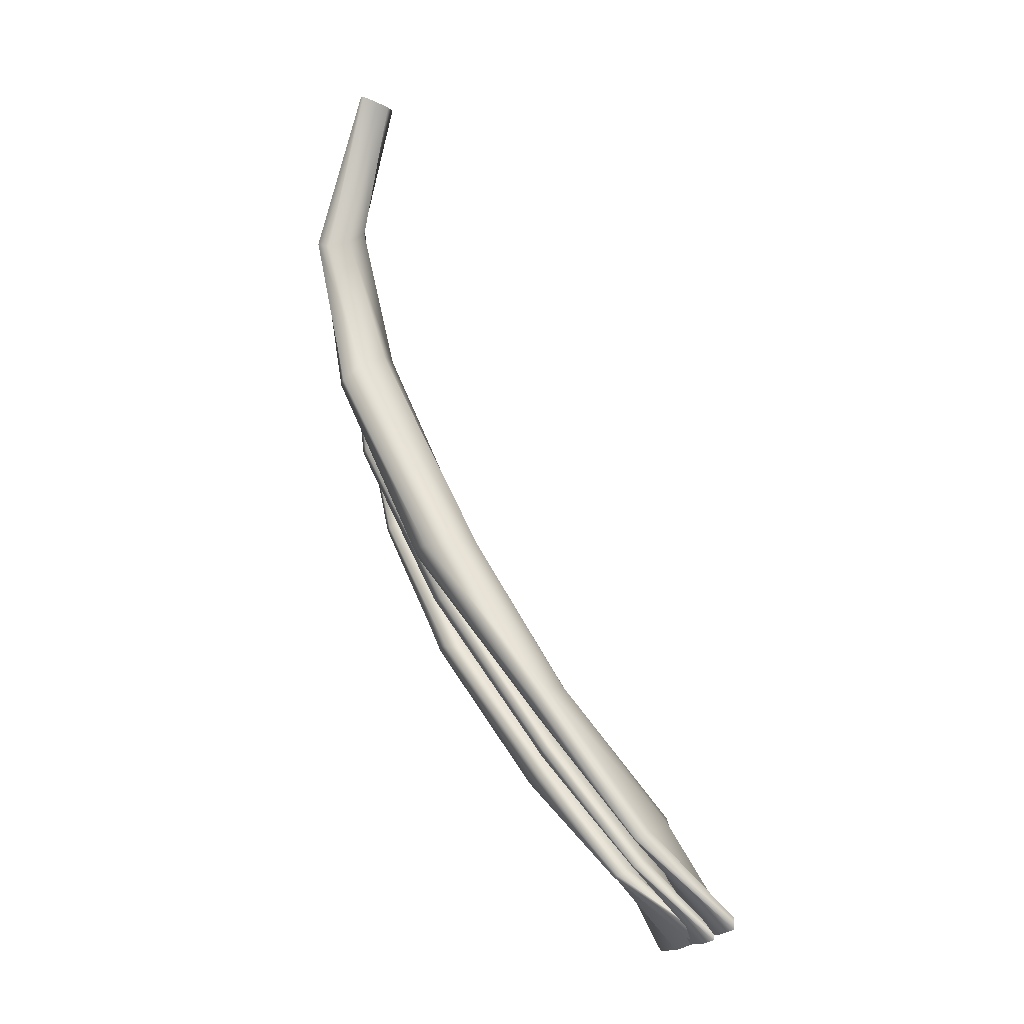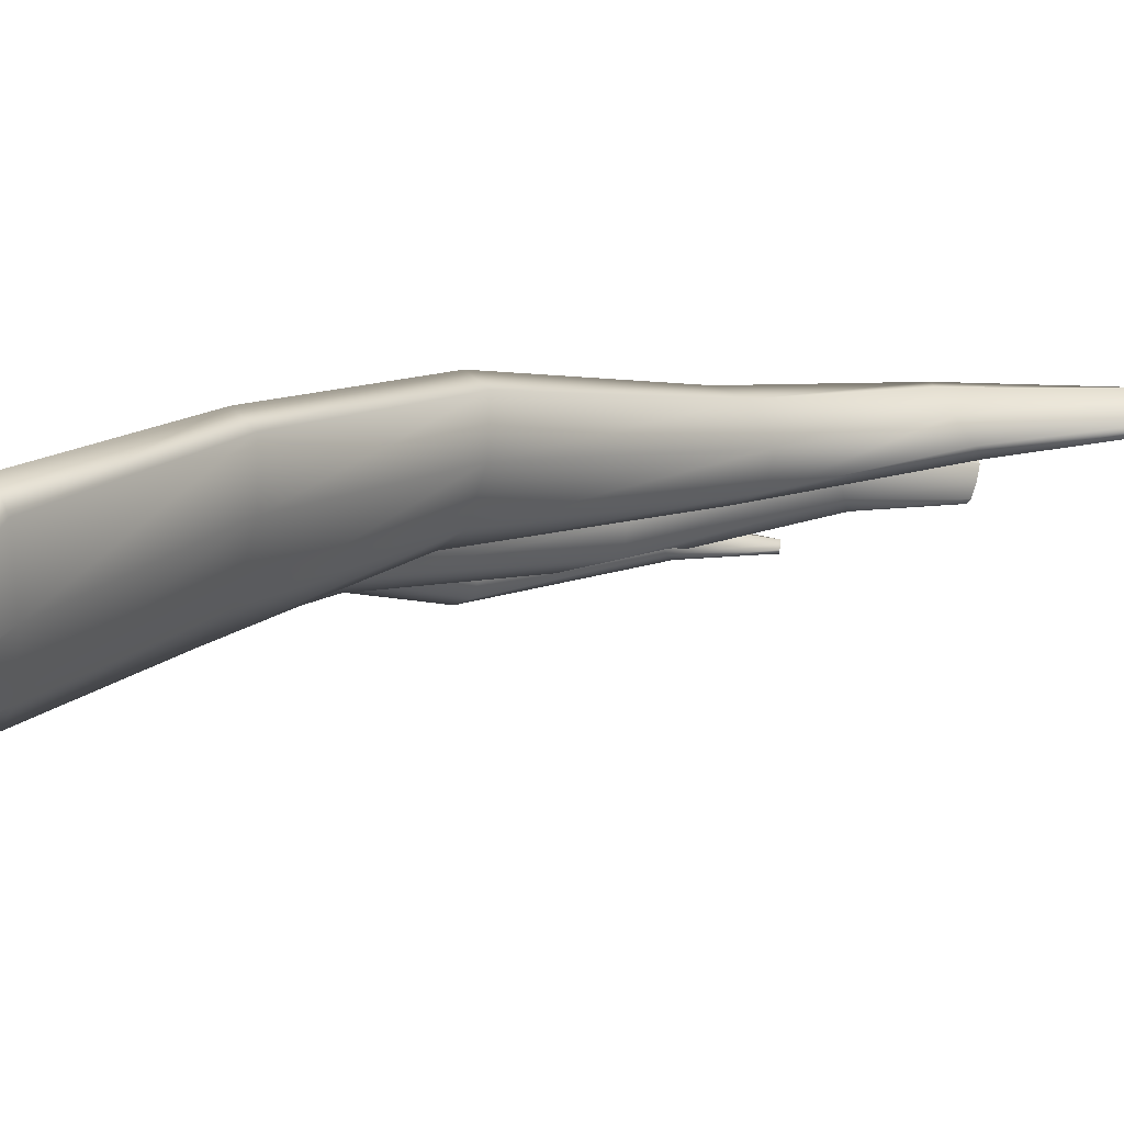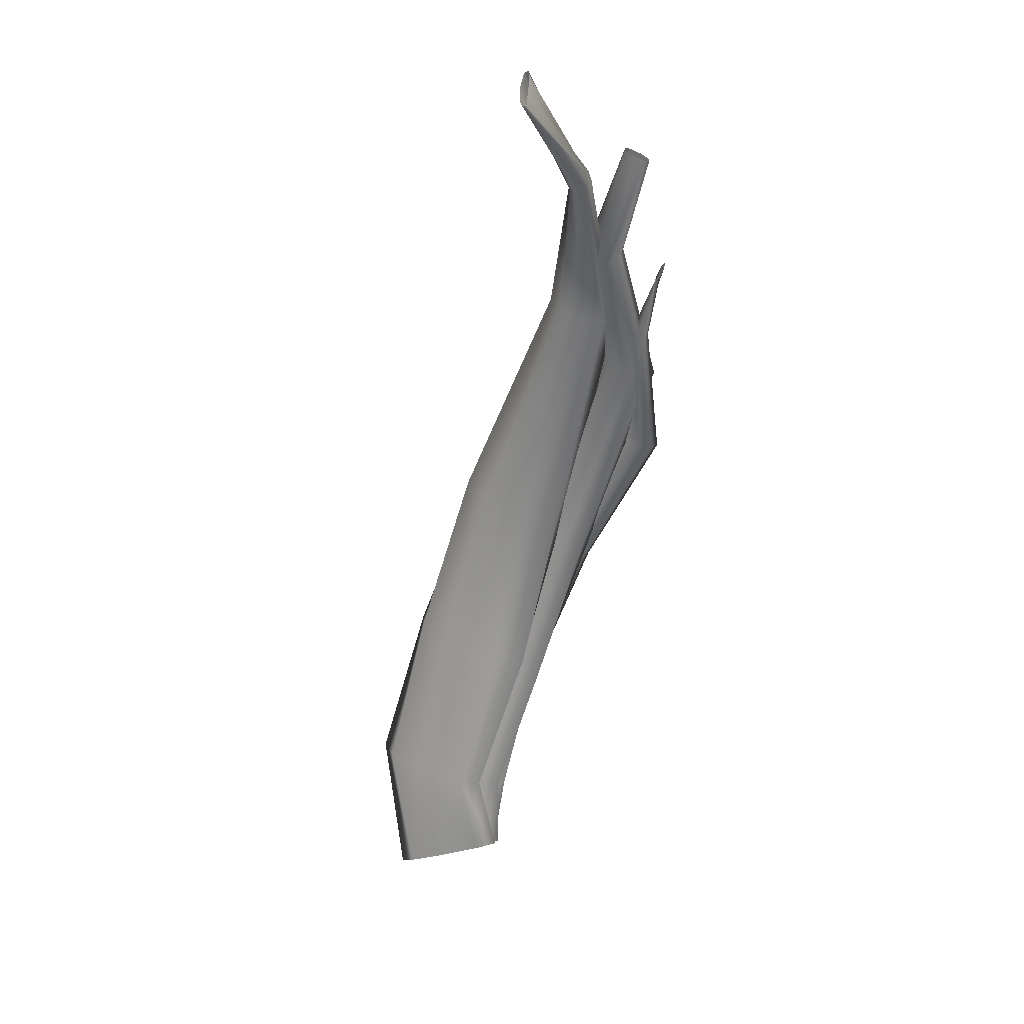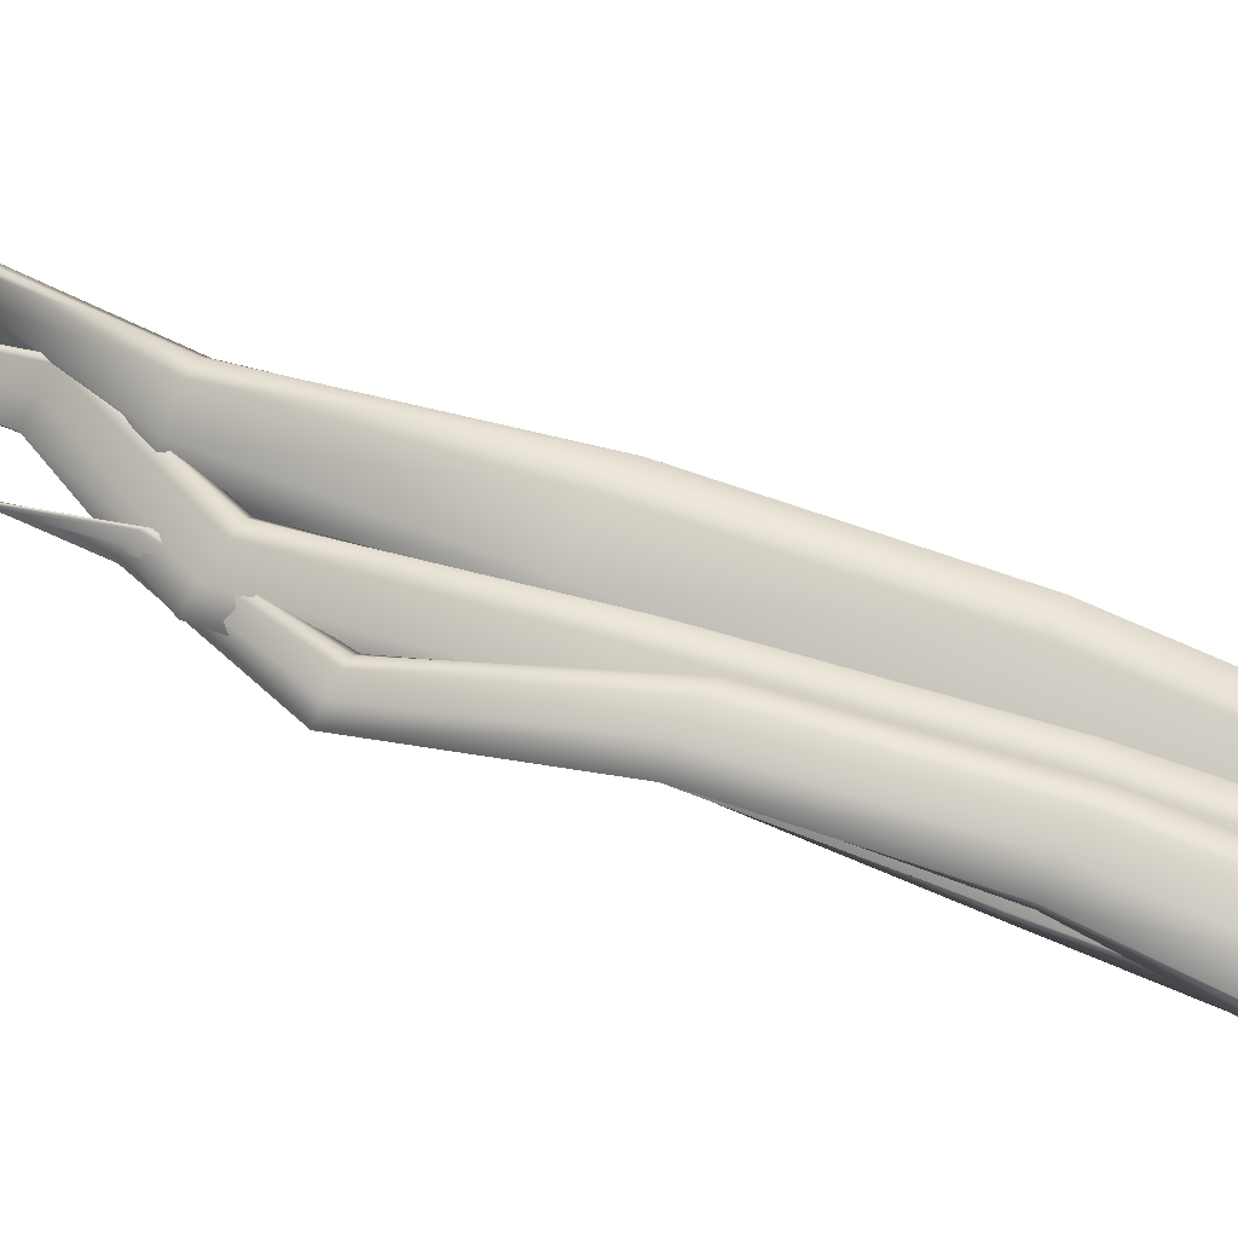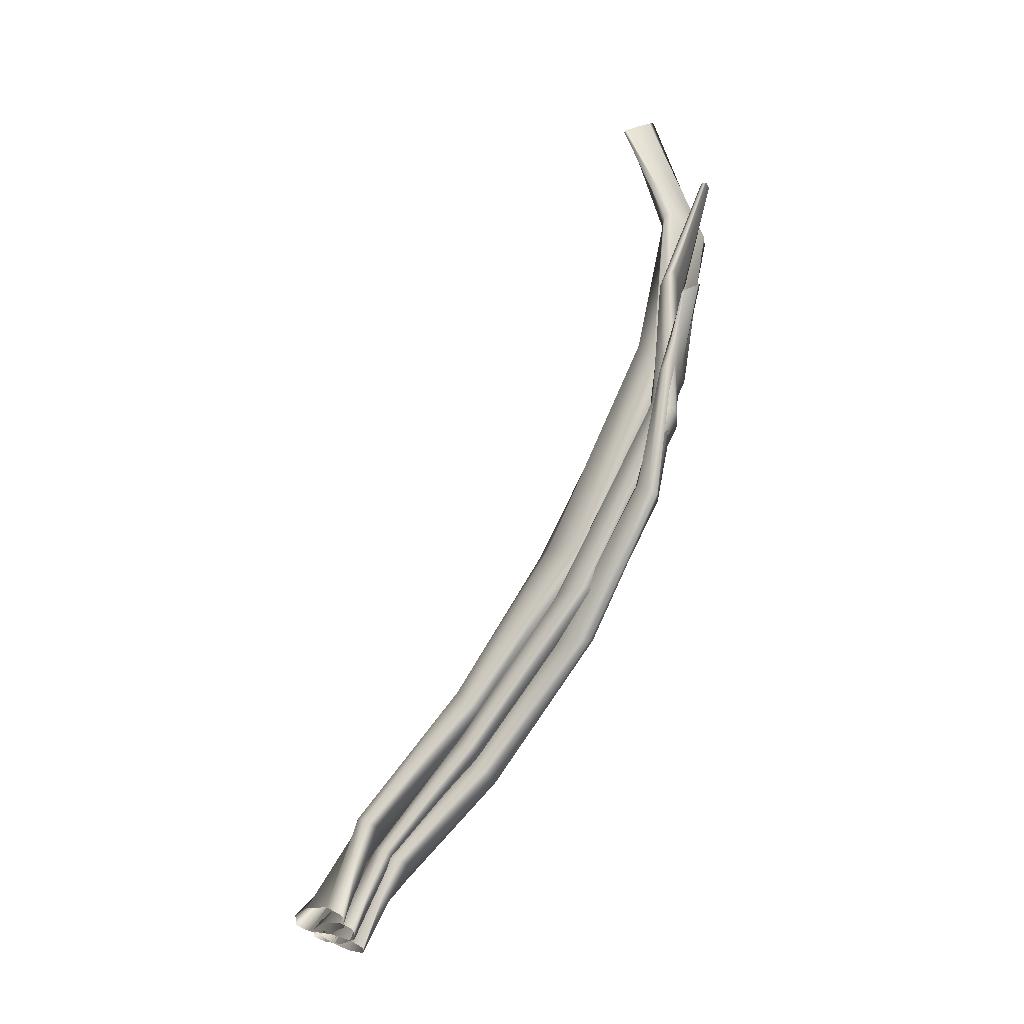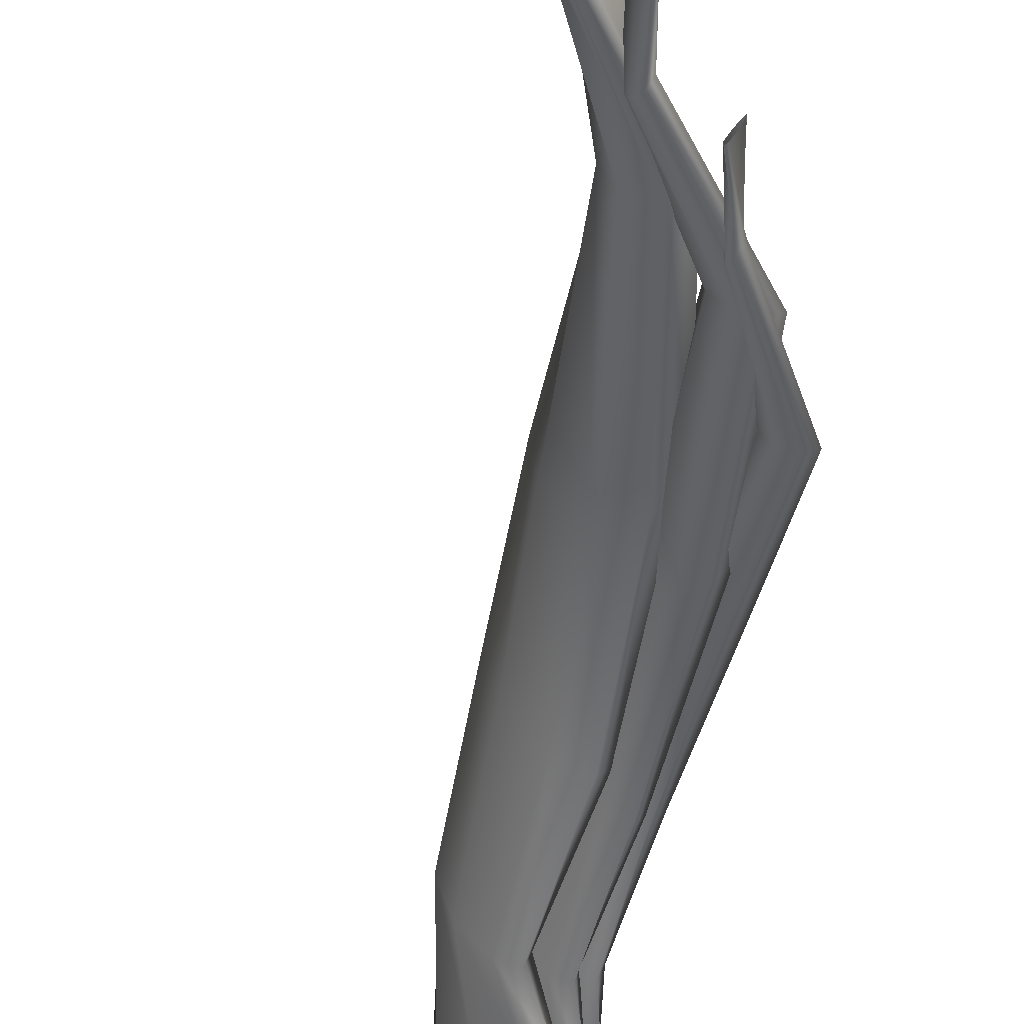
<metadata>
{"format":"obj","ext":"obj","renderer":"f3d","projection":"perspective","resolution":1024,"background":"white","views":[{"elev":-10.6,"azim":43.8,"up":"+Y"},{"elev":-7.1,"azim":68.0,"up":"+Z"},{"elev":52.9,"azim":149.4,"up":"+Y"},{"elev":23.9,"azim":-41.0,"up":"+Z"},{"elev":-10.1,"azim":-143.0,"up":"+Y"},{"elev":-36.7,"azim":-160.6,"up":"+Z"}]}
</metadata>
<code>
g Scalene_Muscle_Left_01:default1
v 0.6774 -0.1025 -0.5731
v 0.221 0.5833 -0.3884
v 0.7175 -0.09141 -0.5687
v 0.2337 0.5808 -0.3684
v 0.7393 -0.08151 -0.5689
v 0.2447 0.5836 -0.3625
v 0.7319 -0.0769 -0.574
v 0.26 0.5944 -0.3699
v 0.6994 -0.07992 -0.5815
v 0.2589 0.6026 -0.3911
v 0.6569 -0.08745 -0.5888
v 0.243 0.6021 -0.4092
v 0.6324 -0.09776 -0.589
v 0.2231 0.5921 -0.4134
v 0.6395 -0.105 -0.5821
v 0.2086 0.585 -0.4085
v 0.1723 0.9256 -0.3368
v 0.1797 0.9213 -0.3438
v 0.1713 0.9262 -0.3341
v 0.1903 0.9162 -0.3504
v 0.1756 0.9236 -0.3345
v 0.195 0.9136 -0.3502
v 0.1865 0.9184 -0.3401
v 0.1953 0.9141 -0.3467
v 0.5288 0.1541 -0.4126
v 0.4982 0.1525 -0.4358
v 0.5506 0.1595 -0.4023
v 0.5596 0.1727 -0.4162
v 0.549 0.18 -0.4466
v 0.5193 0.1823 -0.4707
v 0.4928 0.1728 -0.4805
v 0.4822 0.1614 -0.4678
v 0.214 0.7908 -0.3272
v 0.2103 0.8028 -0.3414
v 0.2197 0.7823 -0.3245
v 0.2087 0.8087 -0.3575
v 0.2314 0.7748 -0.3314
v 0.2187 0.799 -0.3641
v 0.2376 0.7776 -0.3471
v 0.2319 0.7869 -0.3612
v 0.639 0.0086 -0.4719
v 0.3481 0.3709 -0.3821
v 0.6585 0.009552 -0.4598
v 0.6629 0.01876 -0.4813
v 0.651 0.02988 -0.5222
v 0.6177 0.03799 -0.5505
v 0.5928 0.03602 -0.5594
v 0.5876 0.0273 -0.54
v 0.3708 0.3727 -0.3585
v 0.6085 0.01419 -0.5026
v 0.3946 0.3705 -0.35
v 0.42 0.3678 -0.363
v 0.4219 0.3637 -0.3916
v 0.3965 0.3636 -0.4137
v 0.3581 0.3649 -0.4178
v 0.335 0.3676 -0.4084
g Scalene_Muscle_Left_02:default1
v 0.6898 -0.09355 -0.5748
v 0.2118 0.7142 -0.3422
v 0.7375 -0.09181 -0.5604
v 0.2329 0.7059 -0.3118
v 0.7635 -0.085 -0.5566
v 0.2491 0.7078 -0.3019
v 0.7541 -0.07179 -0.5689
v 0.2677 0.7228 -0.3109
v 0.7151 -0.06188 -0.5886
v 0.2627 0.738 -0.3411
v 0.6651 -0.05996 -0.6059
v 0.241 0.7416 -0.3672
v 0.6363 -0.06974 -0.6083
v 0.2156 0.731 -0.375
v 0.645 -0.08416 -0.5954
v 0.1983 0.7218 -0.3687
v 0.1969 1.112 -0.2585
v 0.1884 1.111 -0.2748
v 0.2022 1.112 -0.2538
v 0.1831 1.109 -0.29
v 0.2055 1.112 -0.2591
v 0.1857 1.109 -0.2937
v 0.2001 1.111 -0.2755
v 0.1917 1.11 -0.2899
v 0.5517 0.192 -0.4068
v 0.5186 0.19 -0.446
v 0.5729 0.1973 -0.388
v 0.5788 0.2117 -0.4025
v 0.5627 0.2199 -0.4433
v 0.5267 0.2226 -0.4851
v 0.4978 0.2121 -0.5044
v 0.49 0.1995 -0.4904
v 0.253 0.9468 -0.2556
v 0.2448 0.9595 -0.2821
v 0.2579 0.9377 -0.2489
v 0.2329 0.9668 -0.3092
v 0.2694 0.9292 -0.2578
v 0.2438 0.9588 -0.316
v 0.2728 0.934 -0.2839
v 0.2617 0.9461 -0.3084
v 0.684 0.023 -0.4648
v 0.3432 0.4516 -0.3773
v 0.7038 0.02252 -0.446
v 0.7053 0.03257 -0.4697
v 0.6779 0.04433 -0.5172
v 0.6374 0.0526 -0.5541
v 0.6112 0.05106 -0.5674
v 0.6087 0.04219 -0.5482
v 0.3722 0.4496 -0.3445
v 0.6456 0.03011 -0.5097
v 0.4002 0.4445 -0.3323
v 0.4251 0.4407 -0.3483
v 0.4203 0.4386 -0.3858
v 0.3911 0.442 -0.4159
v 0.3505 0.4468 -0.4232
v 0.3265 0.4513 -0.4114
g Scalene_Muscle_Left_03:default1
v 0.7132 -0.07851 -0.5788
v 0.2507 0.8105 -0.2716
v 0.7712 -0.07663 -0.5611
v 0.2672 0.8026 -0.2303
v 0.8028 -0.06843 -0.5565
v 0.2853 0.8075 -0.2187
v 0.7916 -0.05204 -0.5715
v 0.313 0.8305 -0.2336
v 0.7445 -0.0395 -0.5958
v 0.3204 0.8504 -0.2765
v 0.6836 -0.03689 -0.617
v 0.3022 0.8514 -0.312
v 0.6484 -0.04899 -0.6198
v 0.268 0.8332 -0.3202
v 0.6588 -0.06683 -0.604
v 0.2422 0.8176 -0.3094
v 0.3413 1.274 -0.2084
v 0.3544 1.266 -0.2269
v 0.3387 1.276 -0.2007
v 0.3668 1.257 -0.2428
v 0.3456 1.274 -0.2002
v 0.3714 1.255 -0.2414
v 0.36 1.265 -0.2143
v 0.371 1.257 -0.2315
v 0.5886 0.262 -0.3452
v 0.5439 0.2539 -0.405
v 0.6162 0.2709 -0.3208
v 0.624 0.2893 -0.3403
v 0.6023 0.2968 -0.3991
v 0.5531 0.2942 -0.4631
v 0.5135 0.2777 -0.4895
v 0.5024 0.261 -0.4714
v 0.2414 1.052 -0.2025
v 0.2507 1.072 -0.2321
v 0.2451 1.041 -0.1938
v 0.2648 1.086 -0.2609
v 0.264 1.035 -0.2019
v 0.2779 1.079 -0.2667
v 0.2818 1.046 -0.2302
v 0.2881 1.064 -0.2572
v 0.7228 0.06244 -0.4237
v 0.3659 0.5121 -0.3164
v 0.7459 0.06219 -0.3996
v 0.7483 0.0747 -0.4302
v 0.7227 0.08907 -0.4998
v 0.6793 0.0975 -0.5522
v 0.6495 0.09444 -0.5686
v 0.6433 0.08329 -0.5453
v 0.4085 0.5145 -0.2665
v 0.686 0.07121 -0.4916
v 0.4495 0.5164 -0.2505
v 0.4931 0.5218 -0.2736
v 0.4854 0.5227 -0.33
v 0.4364 0.5229 -0.3781
v 0.3805 0.5186 -0.3884
v 0.3465 0.5154 -0.3702
g Scalene_Muscle_Left_01:Scalene_Muscle_Left_01_Mesh Scalene_Muscle_Left_01:group1 Scalene_Muscle_Left_01:polySurface2
f 50 1 3 41
f 41 3 5 43
f 43 5 7 44
f 44 7 9 45
f 45 9 11 46
f 46 11 13 47
f 47 13 15 48
f 48 15 1 50
f 34 2 4 33
f 33 4 6 35
f 36 16 2 34
f 35 6 8 37
f 38 14 16 36
f 37 8 10 39
f 40 12 14 38
f 39 10 12 40
f 49 4 2 42
f 51 6 4 49
f 52 8 6 51
f 53 10 8 52
f 54 12 10 53
f 55 14 12 54
f 56 16 14 55
f 42 2 16 56
f 33 17 18 34
f 35 19 17 33
f 34 18 20 36
f 37 21 19 35
f 36 20 22 38
f 39 23 21 37
f 38 22 24 40
f 40 24 23 39
f 41 25 26 50
f 43 27 25 41
f 44 28 27 43
f 45 29 28 44
f 46 30 29 45
f 47 31 30 46
f 48 32 31 47
f 50 26 32 48
f 42 26 25 49
f 49 25 27 51
f 51 27 28 52
f 52 28 29 53
f 53 29 30 54
f 54 30 31 55
f 55 31 32 56
f 56 32 26 42
g Scalene_Muscle_Left_02:Scalene_Muscle_Left_02_Mesh Scalene_Muscle_Left_02:group1 Scalene_Muscle_Left_01:polySurface2
f 106 57 59 97
f 97 59 61 99
f 99 61 63 100
f 100 63 65 101
f 101 65 67 102
f 102 67 69 103
f 103 69 71 104
f 104 71 57 106
f 90 58 60 89
f 89 60 62 91
f 92 72 58 90
f 91 62 64 93
f 94 70 72 92
f 93 64 66 95
f 96 68 70 94
f 95 66 68 96
f 105 60 58 98
f 107 62 60 105
f 108 64 62 107
f 109 66 64 108
f 110 68 66 109
f 111 70 68 110
f 112 72 70 111
f 98 58 72 112
f 89 73 74 90
f 91 75 73 89
f 90 74 76 92
f 93 77 75 91
f 92 76 78 94
f 95 79 77 93
f 94 78 80 96
f 96 80 79 95
f 97 81 82 106
f 99 83 81 97
f 100 84 83 99
f 101 85 84 100
f 102 86 85 101
f 103 87 86 102
f 104 88 87 103
f 106 82 88 104
f 98 82 81 105
f 105 81 83 107
f 107 83 84 108
f 108 84 85 109
f 109 85 86 110
f 110 86 87 111
f 111 87 88 112
f 112 88 82 98
g Scalene_Muscle_Left_03:Scalene_Muscle_Left_03_Mesh Scalene_Muscle_Left_03:group1 Scalene_Muscle_Left_01:polySurface2
f 162 113 115 153
f 153 115 117 155
f 155 117 119 156
f 156 119 121 157
f 157 121 123 158
f 158 123 125 159
f 159 125 127 160
f 160 127 113 162
f 146 114 116 145
f 145 116 118 147
f 148 128 114 146
f 147 118 120 149
f 150 126 128 148
f 149 120 122 151
f 152 124 126 150
f 151 122 124 152
f 161 116 114 154
f 163 118 116 161
f 164 120 118 163
f 165 122 120 164
f 166 124 122 165
f 167 126 124 166
f 168 128 126 167
f 154 114 128 168
f 145 129 130 146
f 147 131 129 145
f 146 130 132 148
f 149 133 131 147
f 148 132 134 150
f 151 135 133 149
f 150 134 136 152
f 152 136 135 151
f 153 137 138 162
f 155 139 137 153
f 156 140 139 155
f 157 141 140 156
f 158 142 141 157
f 159 143 142 158
f 160 144 143 159
f 162 138 144 160
f 154 138 137 161
f 161 137 139 163
f 163 139 140 164
f 164 140 141 165
f 165 141 142 166
f 166 142 143 167
f 167 143 144 168
f 168 144 138 154

</code>
